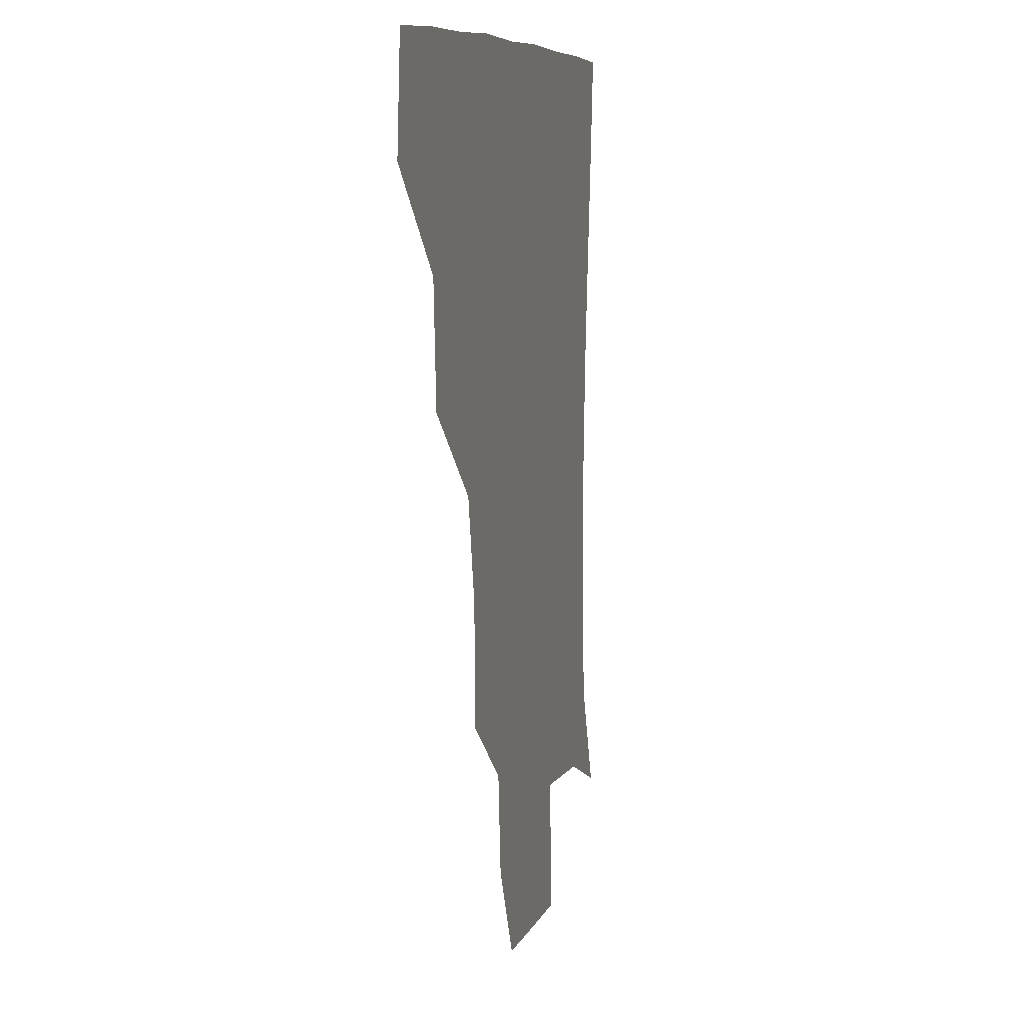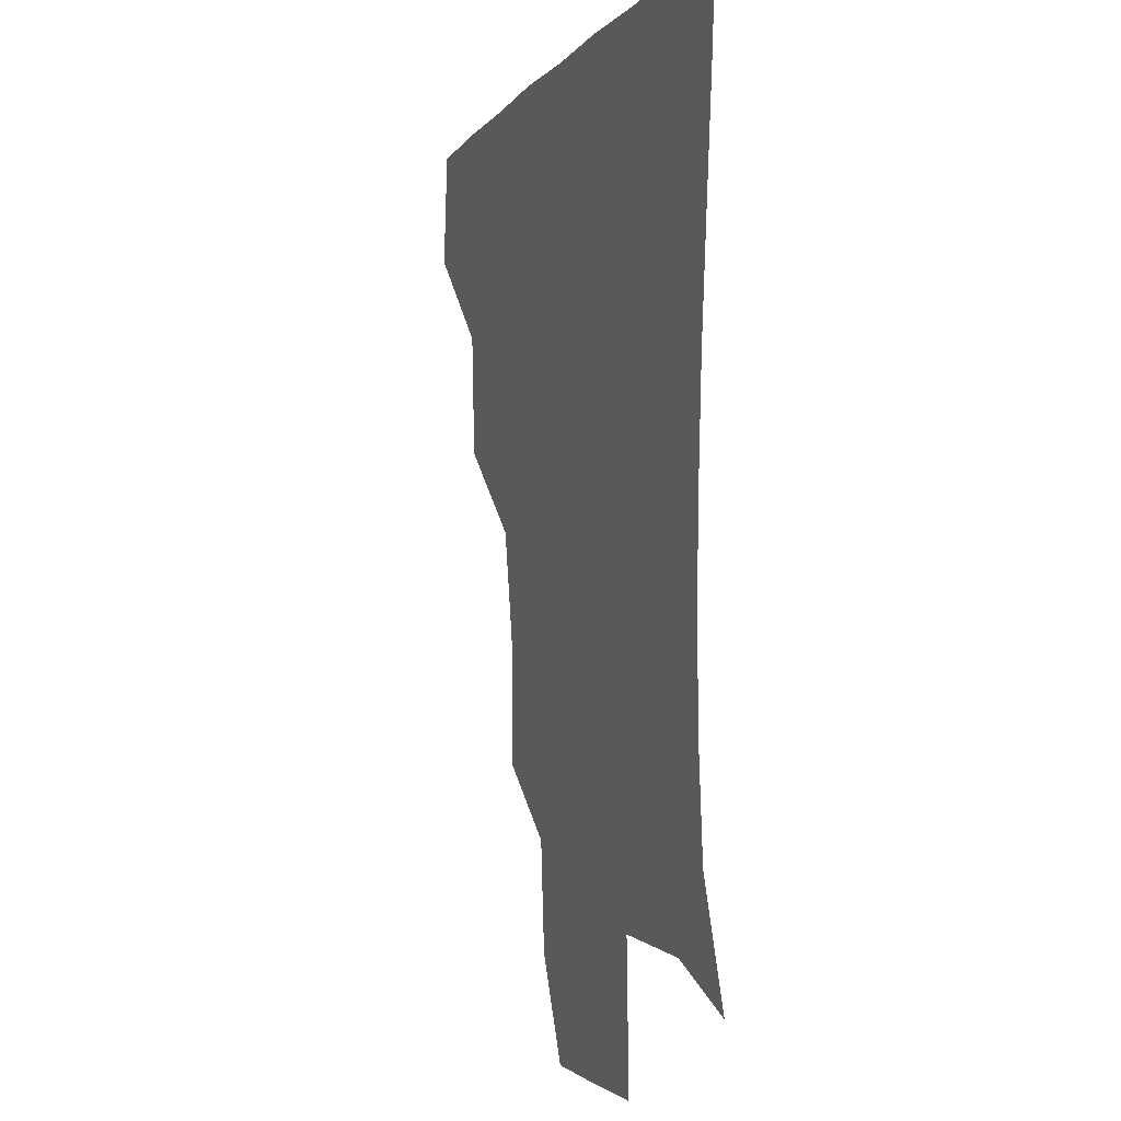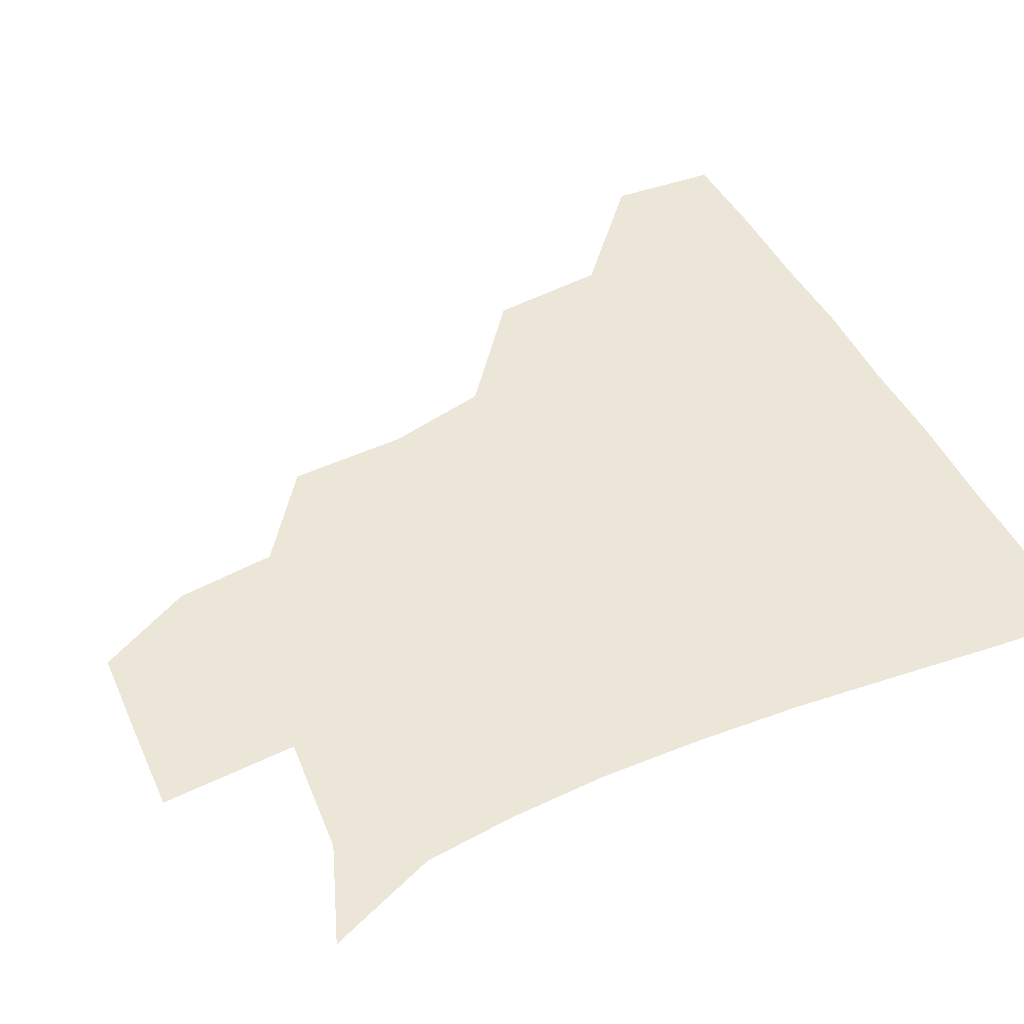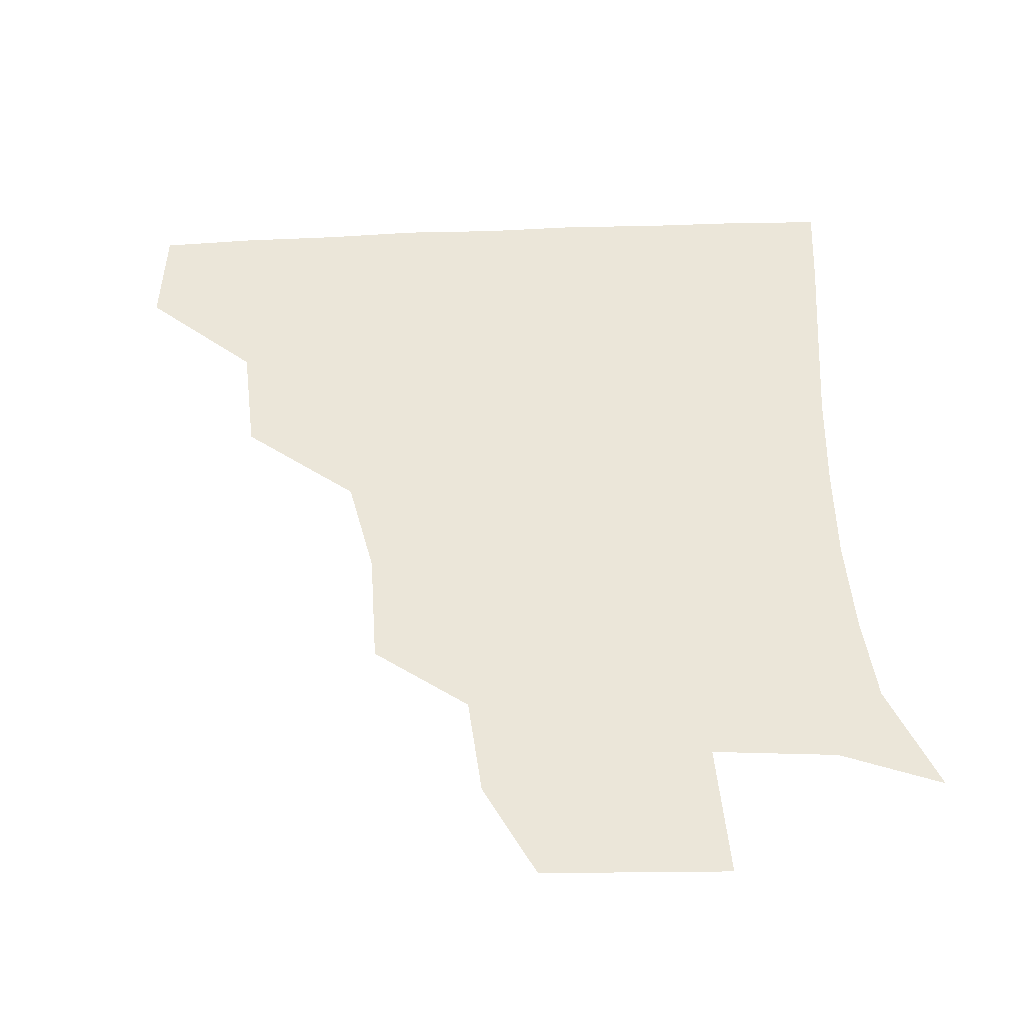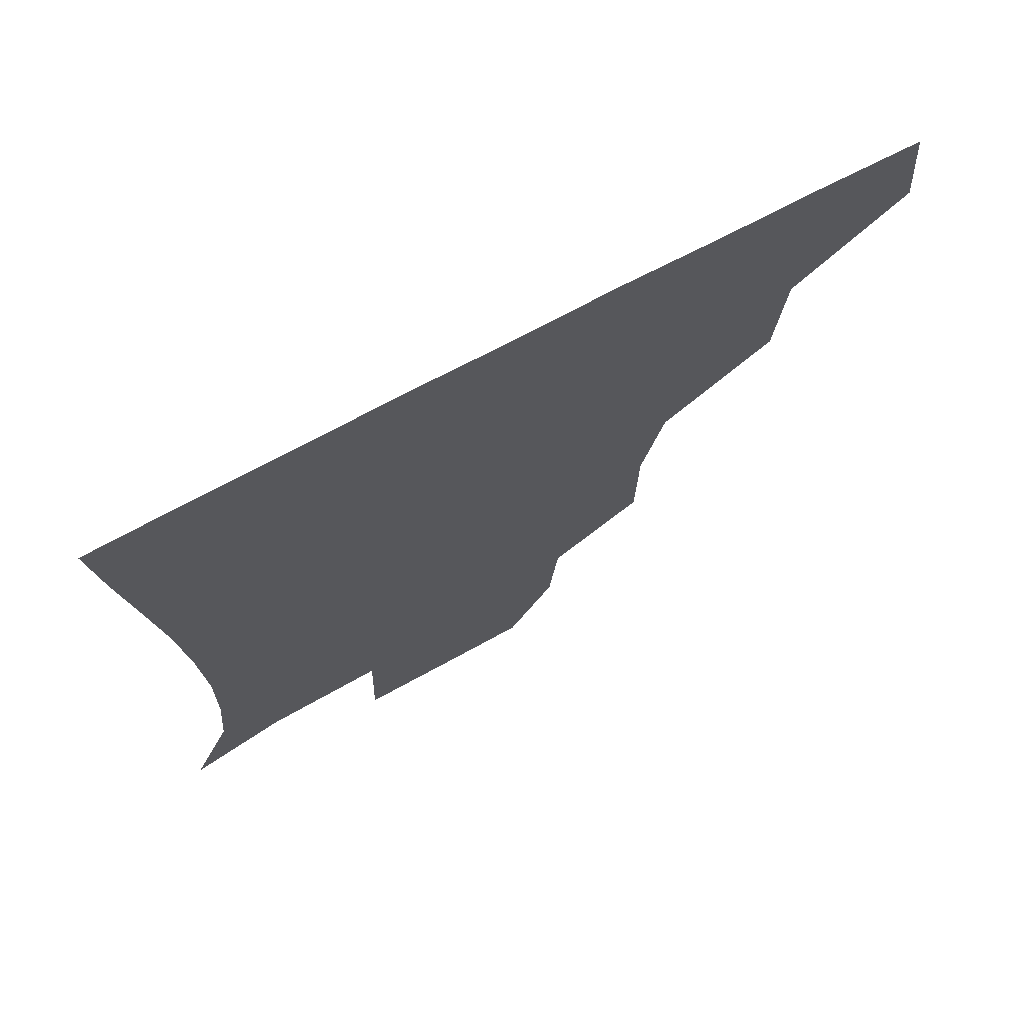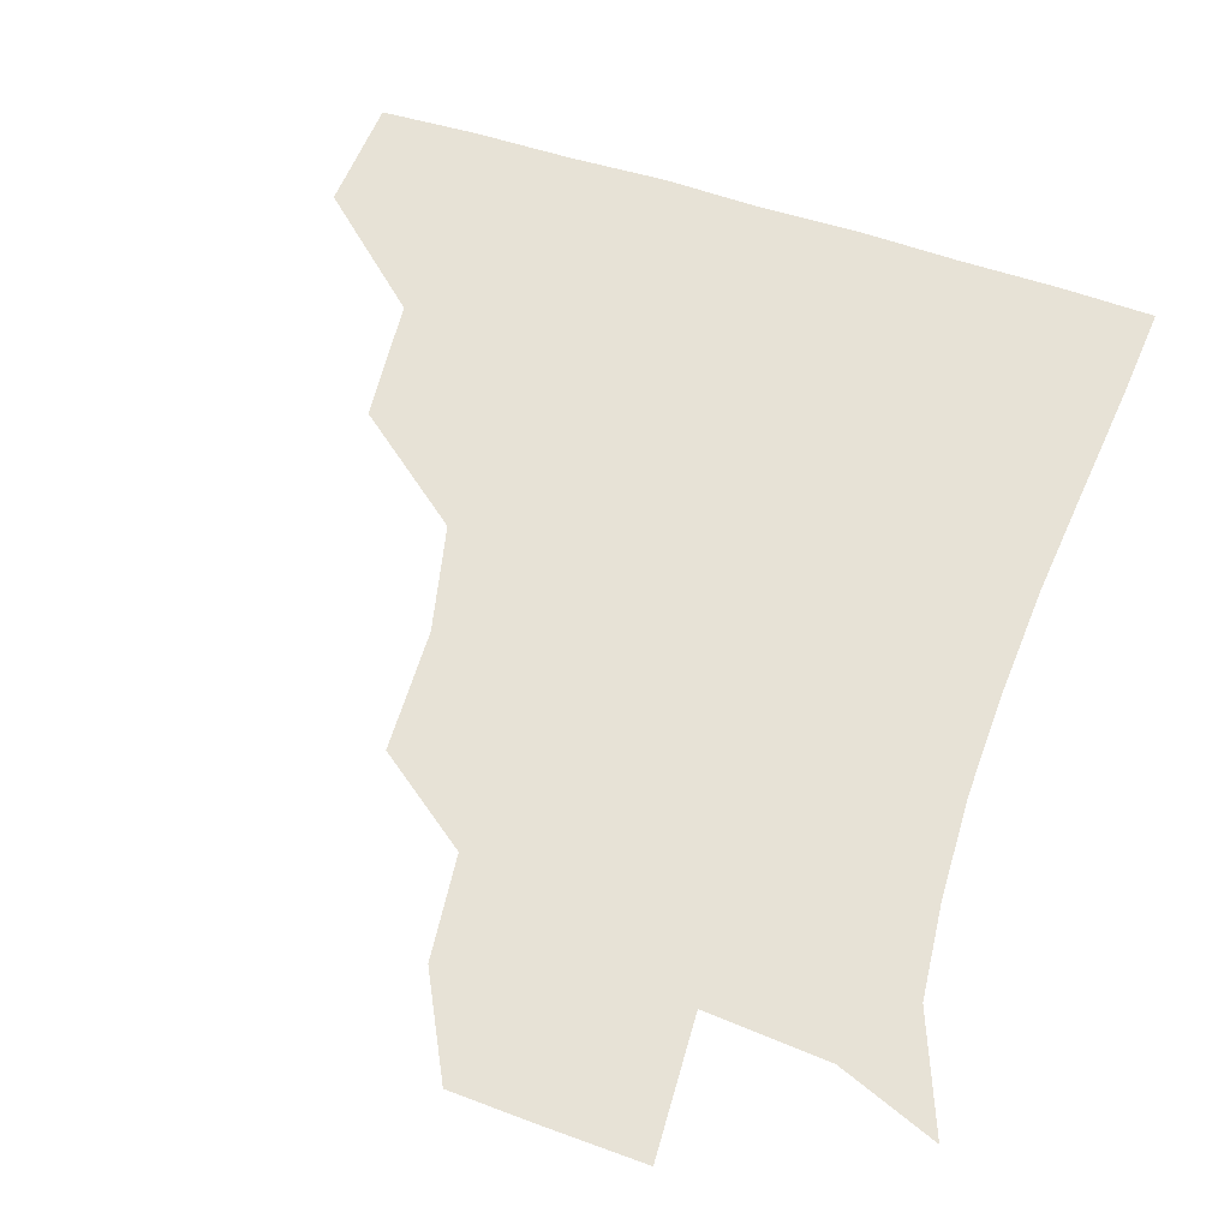
<metadata>
{"format":"obj","ext":"obj","renderer":"f3d","projection":"perspective","resolution":1024,"background":"white","views":[{"elev":8.4,"azim":-76.4,"up":"+Y"},{"elev":-4.1,"azim":71.8,"up":"+Y"},{"elev":49.2,"azim":63.7,"up":"+Z"},{"elev":47.6,"azim":-3.1,"up":"+Z"},{"elev":72.5,"azim":152.0,"up":"+Y"},{"elev":63.5,"azim":17.9,"up":"+Z"}]}
</metadata>
<code>
v 450.1 386.4 0
v 453.2 420 0
v 485.5 320 0
v 483 356.4 0
v 484.4 391.8 0
v 482.4 421.2 0
v 525.9 224.1 0
v 525.4 260.9 0
v 518.8 292.8 0
v 516.7 334.2 0
v 515.3 363.9 0
v 513.4 392.2 0
v 512.1 421.4 0
v 556.6 171.6 0
v 553.8 202.8 0
v 550.9 243.3 0
v 548.3 271.1 0
v 545.9 304.4 0
v 544.4 335.7 0
v 544.4 365.4 0
v 542.8 392.6 0
v 541.2 422.4 0
v 571.1 142 0
v 579 182.2 0
v 577.4 217.5 0
v 575.9 246.8 0
v 574.4 277.4 0
v 573.7 308.7 0
v 573 336.6 0
v 572.8 364.9 0
v 572.4 392.6 0
v 571.2 421.7 0
v 598.3 140.6 0
v 602.1 184.6 0
v 601.6 217.5 0
v 601.1 249.3 0
v 600.7 279.5 0
v 600.8 309.6 0
v 601.6 337.5 0
v 601.9 365.4 0
v 602.2 392.6 0
v 600.4 422.2 0
v 627 139.4 0
v 625.5 181.3 0
v 625.9 217.5 0
v 626 249.3 0
v 626.8 278.4 0
v 627.6 307.4 0
v 628.7 337.7 0
v 630.2 365.8 0
v 631.2 393 0
v 631 421.4 0
v 662.7 178.2 0
v 651.4 214.6 0
v 650.6 243.7 0
v 650.8 274.3 0
v 652.3 305.2 0
v 654.9 334.4 0
v 657.5 364 0
v 660 393.2 0
v 661.2 421.3 0
v 692.6 166.4 0
v 679.3 200.3 0
v 676.9 228.3 0
v 676.1 258.8 0
v 677.3 290.6 0
v 679.7 323.7 0
v 683.3 357 0
v 687.2 390.9 0
v 689.9 420.3 0
f 4 5 1
f 1 5 2
f 5 6 2
f 9 10 3
f 3 10 4
f 10 11 4
f 4 11 5
f 11 12 5
f 5 12 6
f 12 13 6
f 15 16 7
f 7 16 8
f 16 17 8
f 8 17 9
f 17 18 9
f 9 18 10
f 18 19 10
f 10 19 11
f 19 20 11
f 11 20 12
f 20 21 12
f 12 21 13
f 21 22 13
f 23 24 14
f 14 24 15
f 24 25 15
f 15 25 16
f 25 26 16
f 16 26 17
f 26 27 17
f 17 27 18
f 27 28 18
f 18 28 19
f 28 29 19
f 19 29 20
f 29 30 20
f 20 30 21
f 30 31 21
f 21 31 22
f 31 32 22
f 23 33 24
f 33 34 24
f 24 34 25
f 34 35 25
f 25 35 26
f 35 36 26
f 26 36 27
f 36 37 27
f 27 37 28
f 37 38 28
f 28 38 29
f 38 39 29
f 29 39 30
f 39 40 30
f 30 40 31
f 40 41 31
f 31 41 32
f 41 42 32
f 33 43 34
f 43 44 34
f 34 44 35
f 44 45 35
f 35 45 36
f 45 46 36
f 36 46 37
f 46 47 37
f 37 47 38
f 47 48 38
f 38 48 39
f 48 49 39
f 39 49 40
f 49 50 40
f 40 50 41
f 50 51 41
f 41 51 42
f 51 52 42
f 44 53 45
f 53 54 45
f 45 54 46
f 54 55 46
f 46 55 47
f 55 56 47
f 47 56 48
f 56 57 48
f 48 57 49
f 57 58 49
f 49 58 50
f 58 59 50
f 50 59 51
f 59 60 51
f 51 60 52
f 60 61 52
f 53 62 54
f 62 63 54
f 54 63 55
f 63 64 55
f 55 64 56
f 64 65 56
f 56 65 57
f 65 66 57
f 57 66 58
f 66 67 58
f 58 67 59
f 67 68 59
f 59 68 60
f 68 69 60
f 60 69 61
f 69 70 61

</code>
